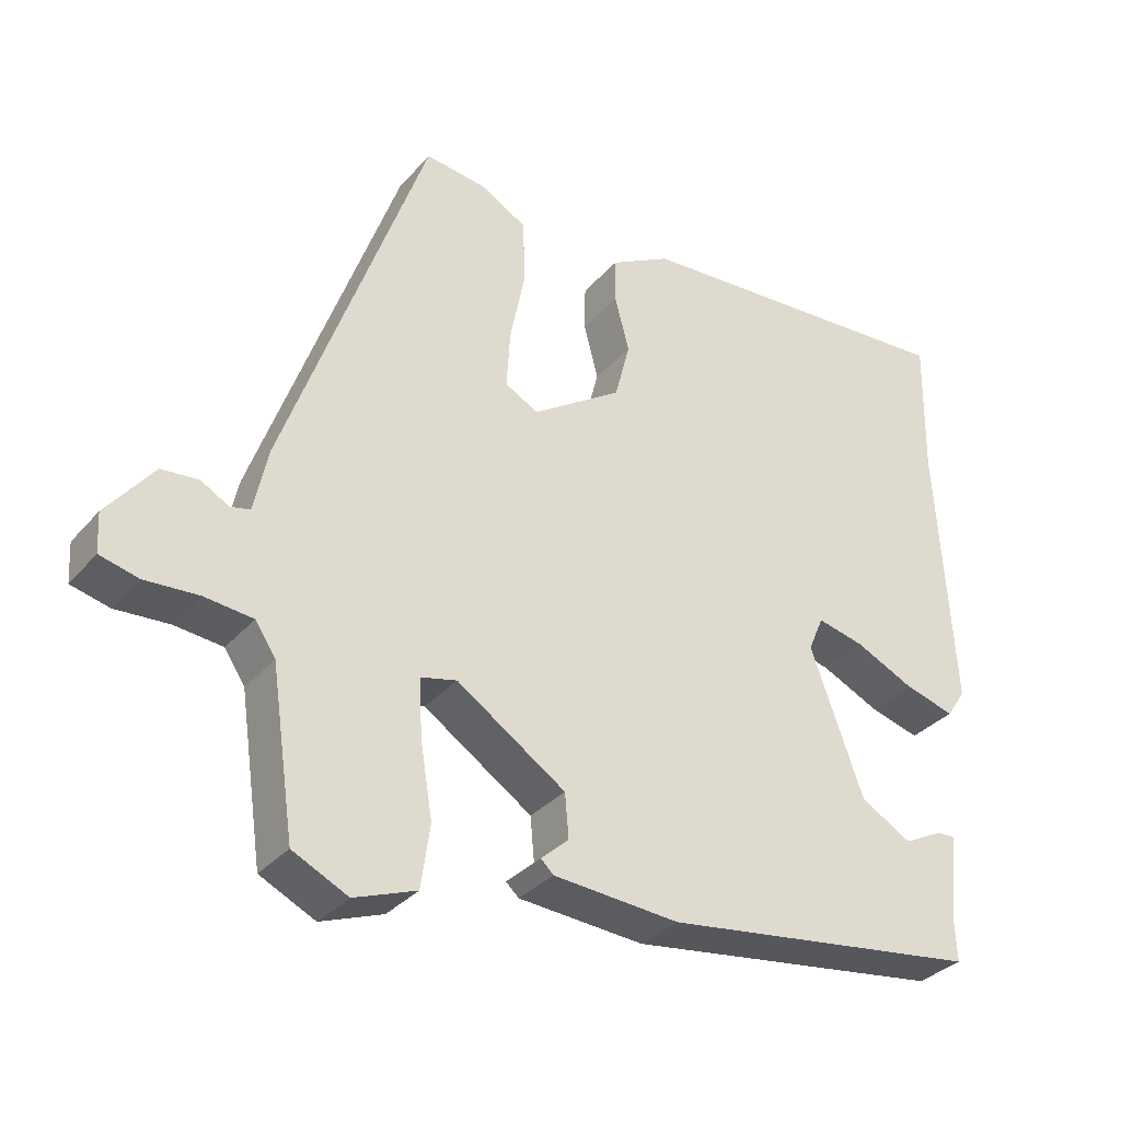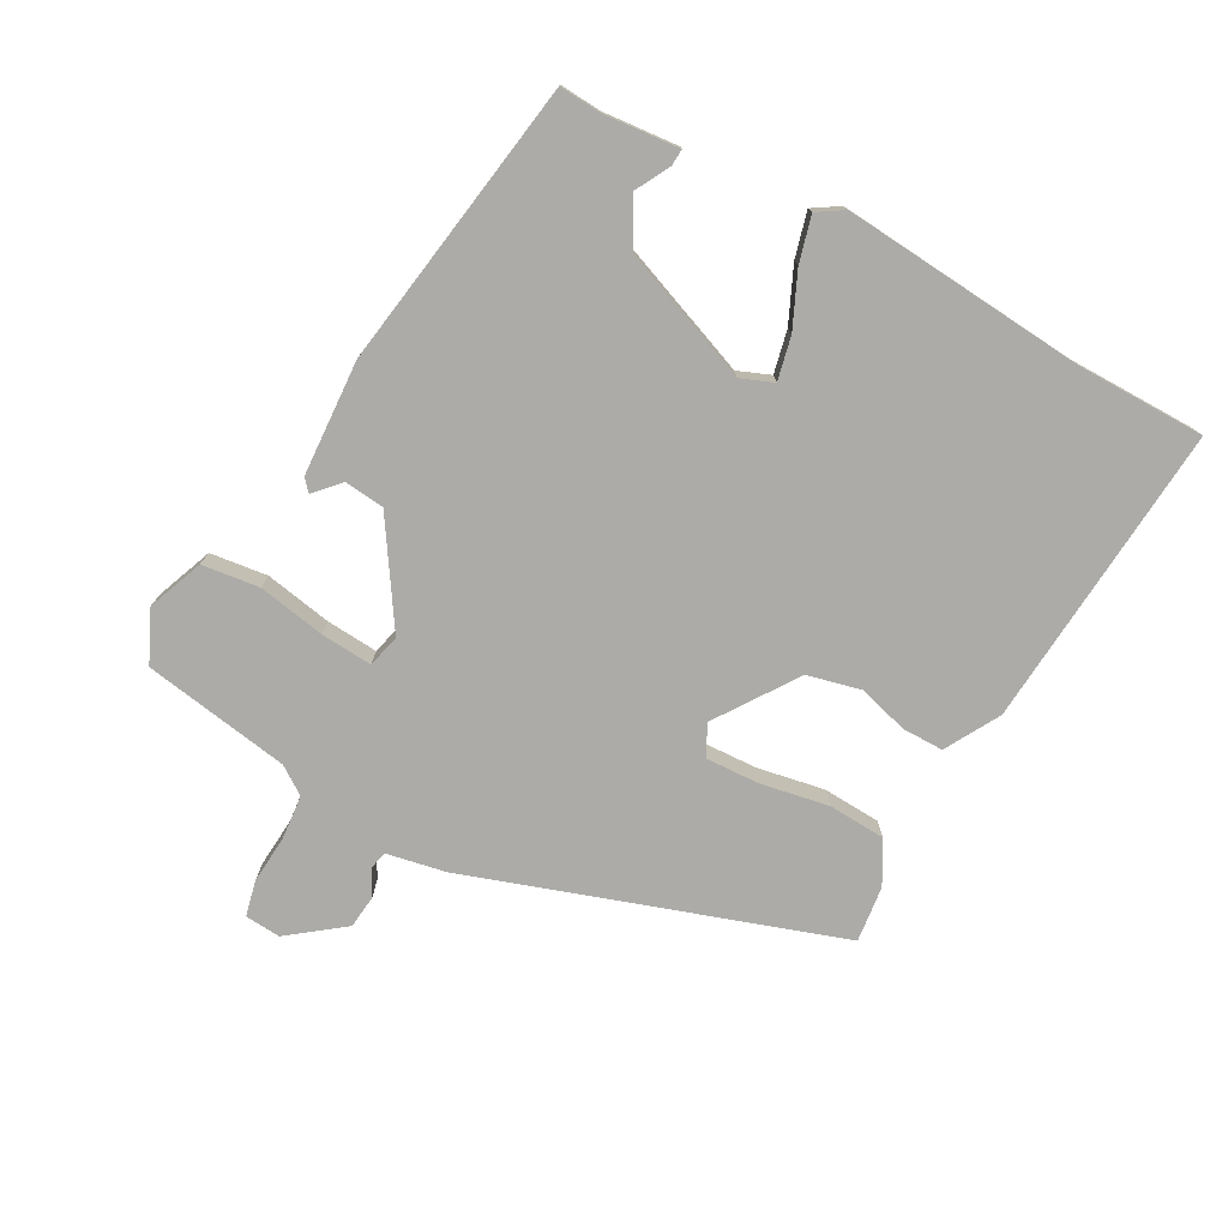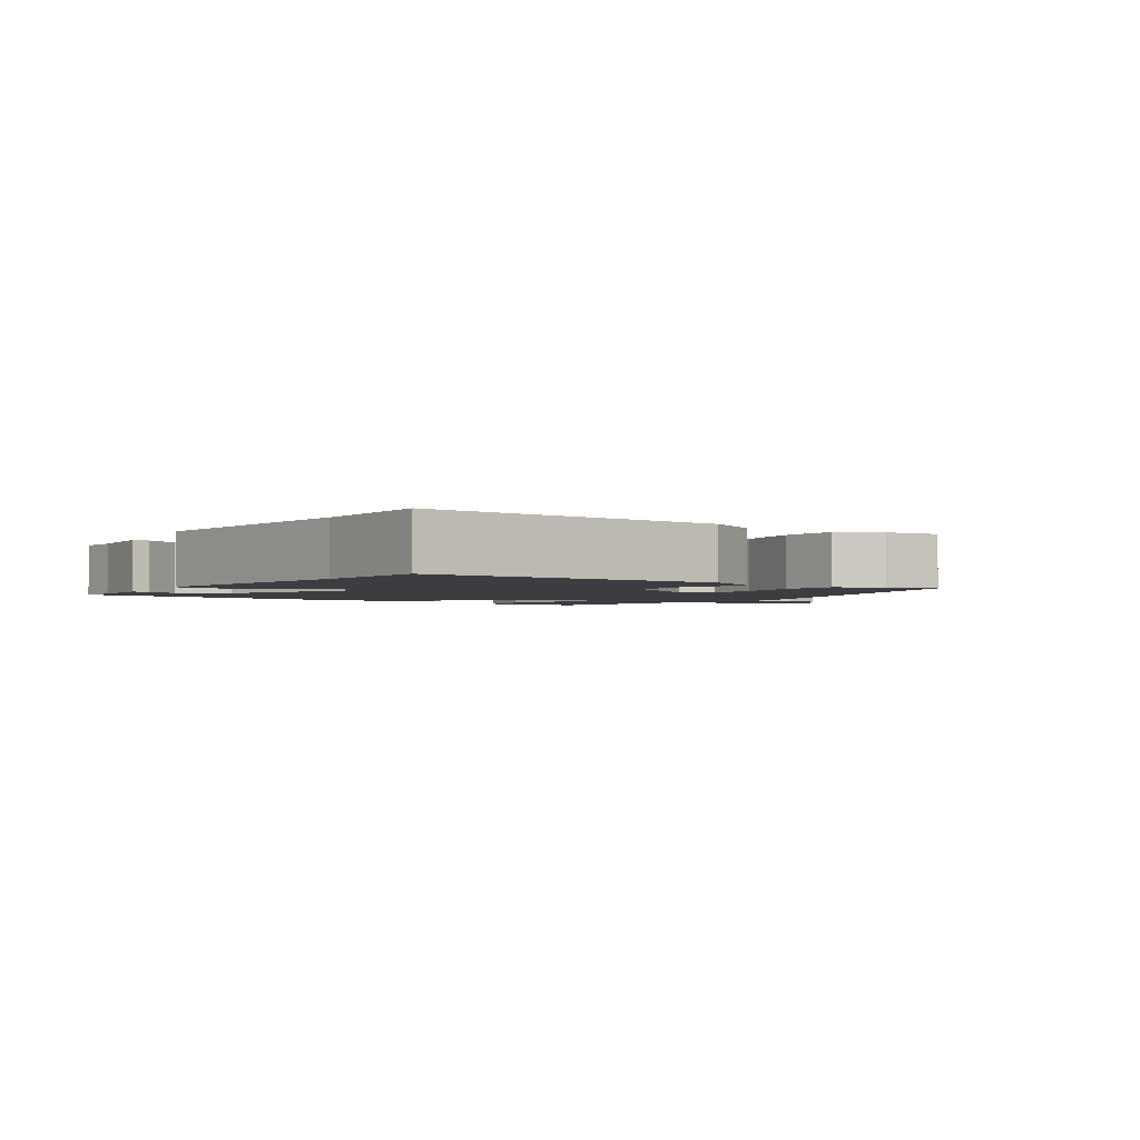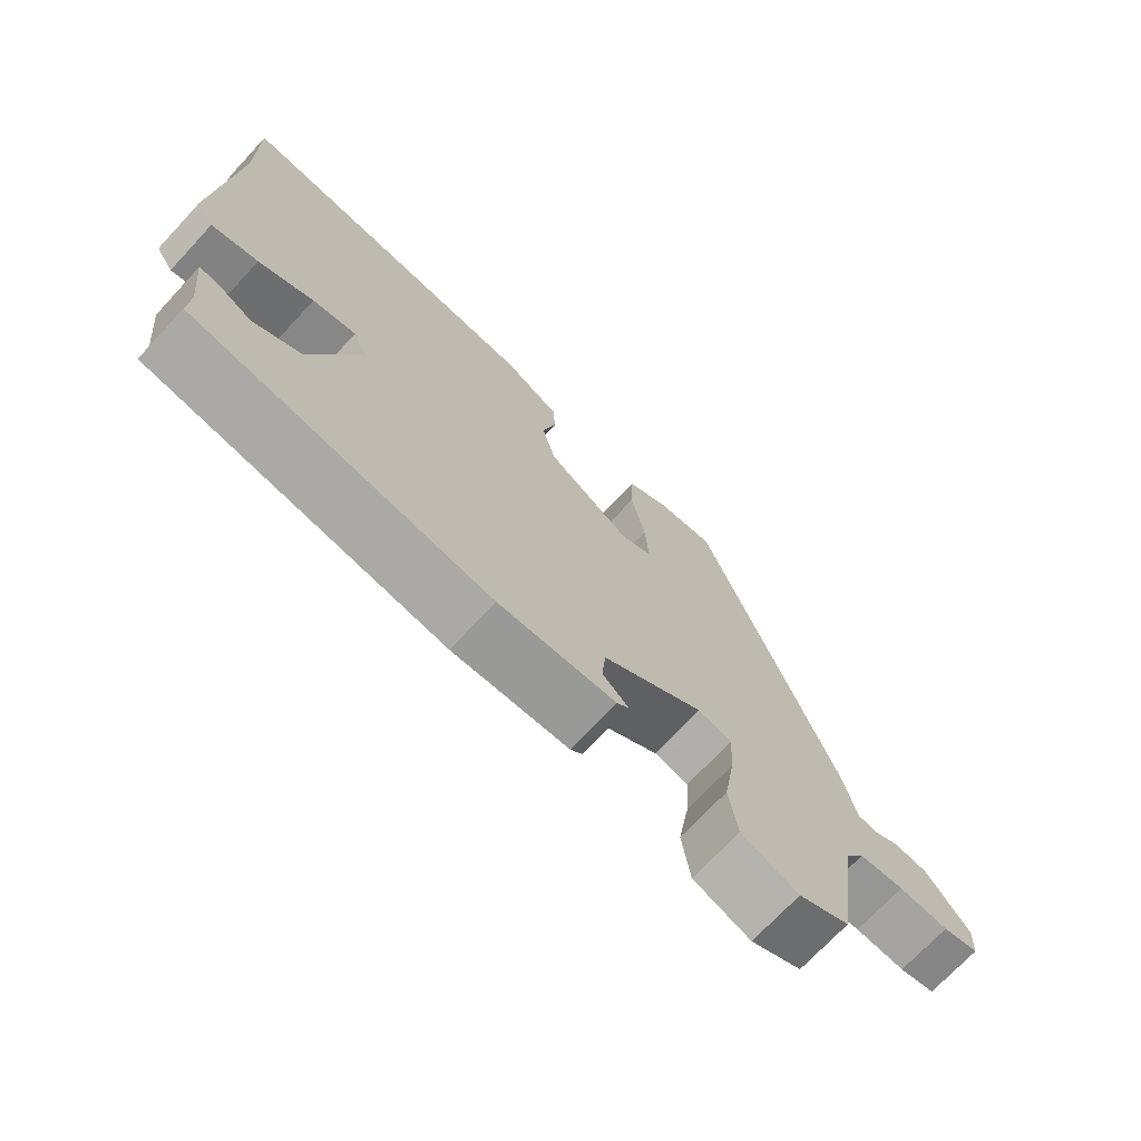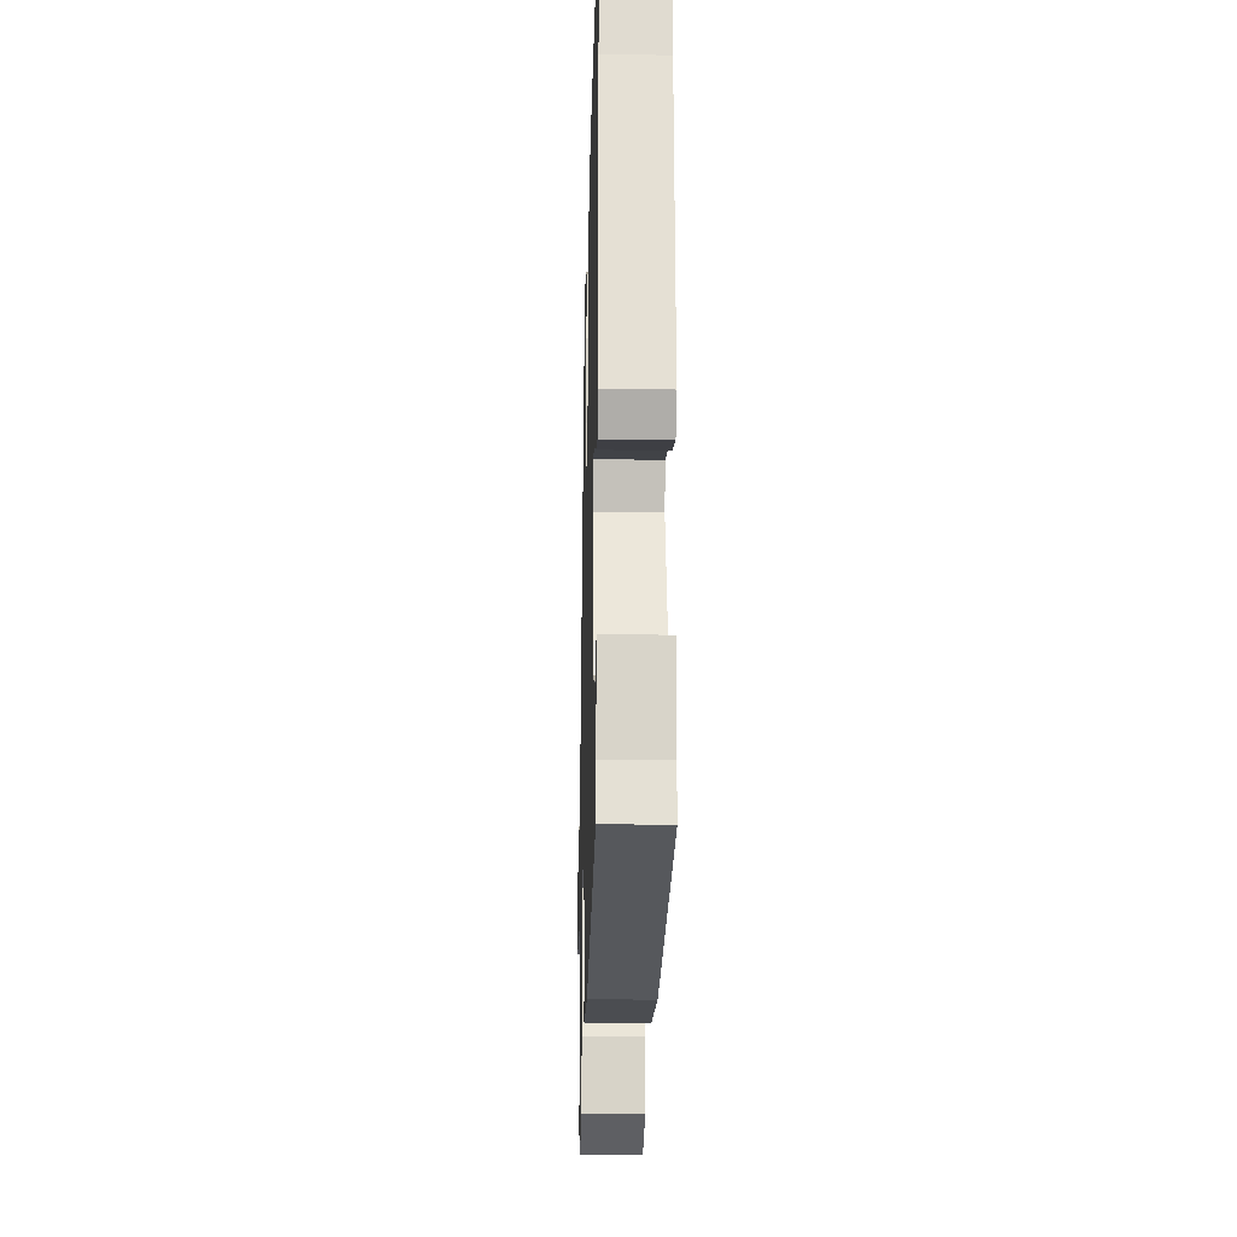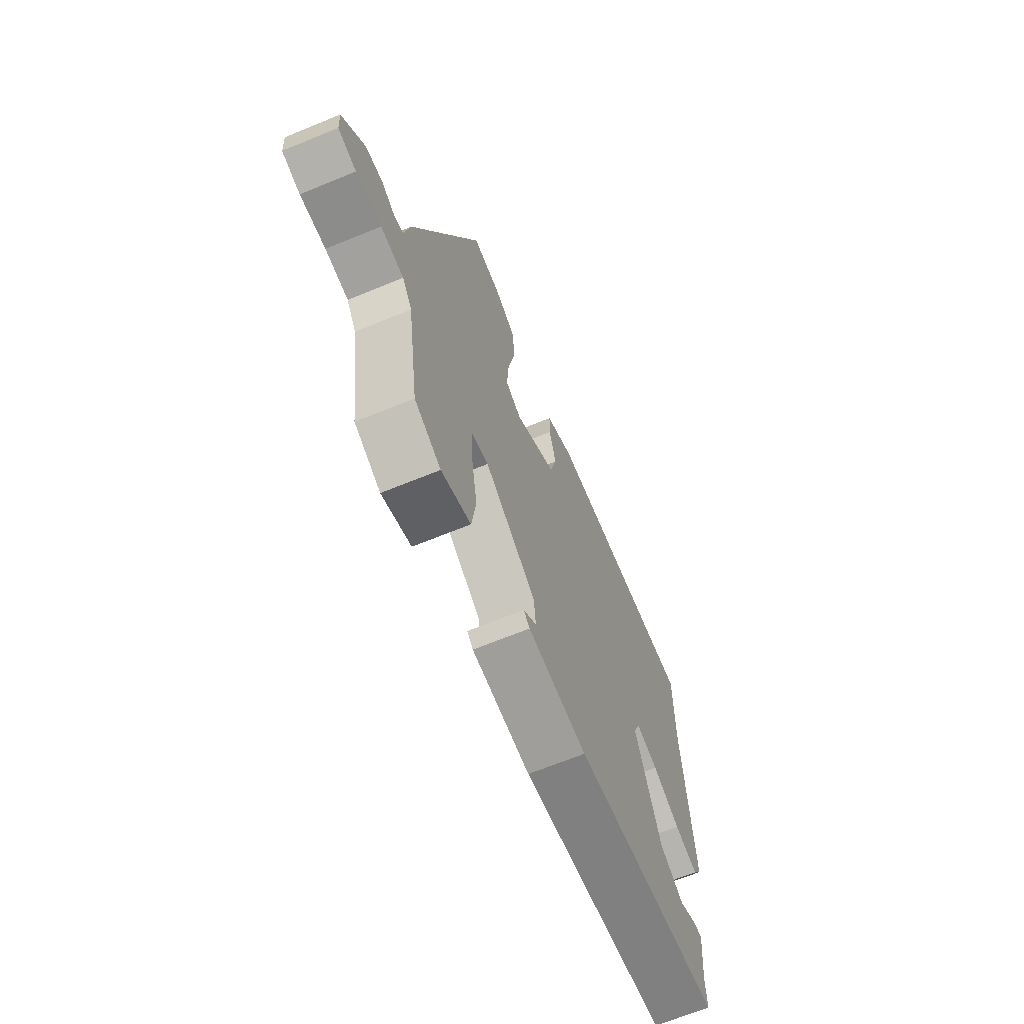
<metadata>
{"format":"obj","ext":"obj","renderer":"f3d","projection":"perspective","resolution":1024,"background":"white","views":[{"elev":-32.7,"azim":146.2,"up":"+Z"},{"elev":-76.3,"azim":-119.8,"up":"+Y"},{"elev":-2.3,"azim":-35.4,"up":"+Y"},{"elev":-71.6,"azim":-43.0,"up":"+Z"},{"elev":-20.5,"azim":-91.6,"up":"+Z"},{"elev":-66.9,"azim":112.4,"up":"+Z"}]}
</metadata>
<code>
v 0.307 0.07 0.491
v 0.496 0.07 -0.036
v 0.514 0.07 -0.12
v 0.54 0.07 -0.126
v 0.577 0.07 -0.105
v 0.626 0.07 -0.109
v 0.688 0.07 -0.187
v 0.685 0.07 -0.239
v 0.634 0.07 -0.252
v 0.563 0.07 -0.248
v 0.499 0.07 -0.255
v 0.472 0.07 -0.296
v 0.441 0.07 -0.51
v 0.368 0.07 -0.546
v 0.286 0.07 -0.516
v 0.274 0.07 -0.433
v 0.29 0.07 -0.335
v 0.294 0.07 -0.26
v 0.246 0.07 -0.249
v 0.102 0.07 -0.346
v 0.097 0.07 -0.404
v 0.134 0.07 -0.437
v 0.117 0.07 -0.453
v -0.05 0.07 -0.466
v -0.471 0.07 -0.41
v -0.468 0.07 -0.351
v -0.48 0.07 -0.24
v -0.456 0.07 -0.241
v -0.405 0.07 -0.267
v -0.338 0.07 -0.228
v -0.268 0.07 -0.036
v -0.288 0.07 0.011
v -0.35 0.07 -0.004
v -0.428 0.07 -0.041
v -0.494 0.07 -0.06
v -0.519 0.07 -0.022
v -0.497 0.07 0.334
v -0.5 0.07 0.518
v -0.058 0.07 0.492
v 0.022 0.07 0.449
v 0.023 0.07 0.389
v 0.004 0.07 0.316
v 0.024 0.07 0.239
v 0.143 0.07 0.161
v 0.187 0.07 0.185
v 0.182 0.07 0.263
v 0.162 0.07 0.361
v 0.165 0.07 0.445
v 0.226 0.07 0.48
v 0.307 0 0.491
v 0.496 0 -0.036
v 0.514 0 -0.12
v 0.54 0 -0.126
v 0.577 0 -0.105
v 0.626 0 -0.109
v 0.688 0 -0.187
v 0.685 0 -0.239
v 0.634 0 -0.252
v 0.563 0 -0.248
v 0.499 0 -0.255
v 0.472 0 -0.296
v 0.441 0 -0.51
v 0.368 0 -0.546
v 0.286 0 -0.516
v 0.274 0 -0.433
v 0.29 0 -0.335
v 0.294 0 -0.26
v 0.246 0 -0.249
v 0.102 0 -0.346
v 0.097 0 -0.404
v 0.134 0 -0.437
v 0.117 0 -0.453
v -0.05 0 -0.466
v -0.471 0 -0.41
v -0.468 0 -0.351
v -0.48 0 -0.24
v -0.456 0 -0.241
v -0.405 0 -0.267
v -0.338 0 -0.228
v -0.268 0 -0.036
v -0.288 0 0.011
v -0.35 0 -0.004
v -0.428 0 -0.041
v -0.494 0 -0.06
v -0.519 0 -0.022
v -0.497 0 0.334
v -0.5 0 0.518
v -0.058 0 0.492
v 0.022 0 0.449
v 0.023 0 0.389
v 0.004 0 0.316
v 0.024 0 0.239
v 0.143 0 0.161
v 0.187 0 0.185
v 0.182 0 0.263
v 0.162 0 0.361
v 0.165 0 0.445
v 0.226 0 0.48
f 46 47 48 49
f 45 46 49 1
f 39 40 41 42
f 37 38 39 42
f 37 42 43
f 36 37 43 44
f 33 34 35 36
f 32 33 36 44
f 26 27 28 29
f 26 29 30
f 25 26 30
f 24 25 30
f 21 22 23 24
f 20 21 24 30
f 19 20 30 31
f 14 15 16 17
f 12 13 14 17
f 11 12 17 18
f 10 11 18 19
f 8 9 10
f 4 5 6 7
f 3 4 7 8
f 45 1 2 3
f 44 45 3
f 32 44 3
f 10 19 31 32
f 3 8 10 32
f 98 97 96 95
f 50 98 95 94
f 91 90 89 88
f 91 88 87 86
f 92 91 86
f 93 92 86 85
f 85 84 83 82
f 93 85 82 81
f 78 77 76 75
f 79 78 75
f 79 75 74
f 79 74 73
f 73 72 71 70
f 79 73 70 69
f 80 79 69 68
f 66 65 64 63
f 66 63 62 61
f 67 66 61 60
f 68 67 60 59
f 59 58 57
f 56 55 54 53
f 57 56 53 52
f 52 51 50 94
f 52 94 93
f 52 93 81
f 81 80 68 59
f 81 59 57 52
f 1 50 51 2
f 2 51 52 3
f 3 52 53 4
f 4 53 54 5
f 5 54 55 6
f 6 55 56 7
f 7 56 57 8
f 8 57 58 9
f 9 58 59 10
f 10 59 60 11
f 11 60 61 12
f 12 61 62 13
f 13 62 63 14
f 14 63 64 15
f 15 64 65 16
f 16 65 66 17
f 17 66 67 18
f 18 67 68 19
f 19 68 69 20
f 20 69 70 21
f 21 70 71 22
f 22 71 72 23
f 23 72 73 24
f 24 73 74 25
f 25 74 75 26
f 26 75 76 27
f 27 76 77 28
f 28 77 78 29
f 29 78 79 30
f 30 79 80 31
f 31 80 81 32
f 32 81 82 33
f 33 82 83 34
f 34 83 84 35
f 35 84 85 36
f 36 85 86 37
f 37 86 87 38
f 38 87 88 39
f 39 88 89 40
f 40 89 90 41
f 41 90 91 42
f 42 91 92 43
f 43 92 93 44
f 44 93 94 45
f 45 94 95 46
f 46 95 96 47
f 47 96 97 48
f 48 97 98 49
f 49 98 50 1

</code>
